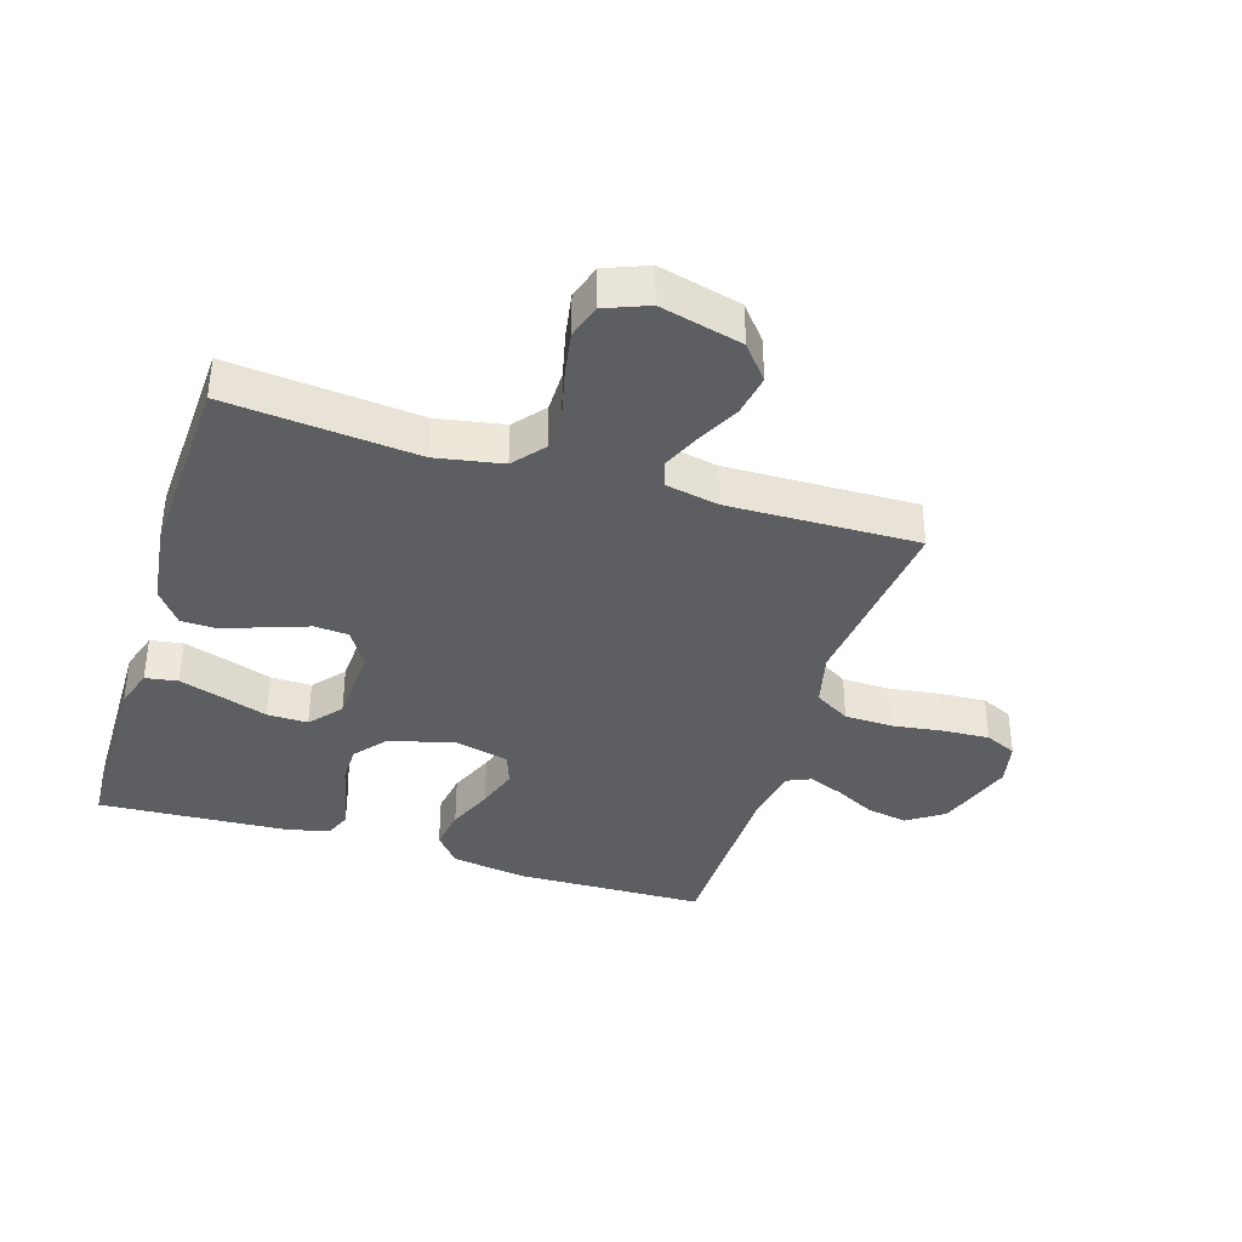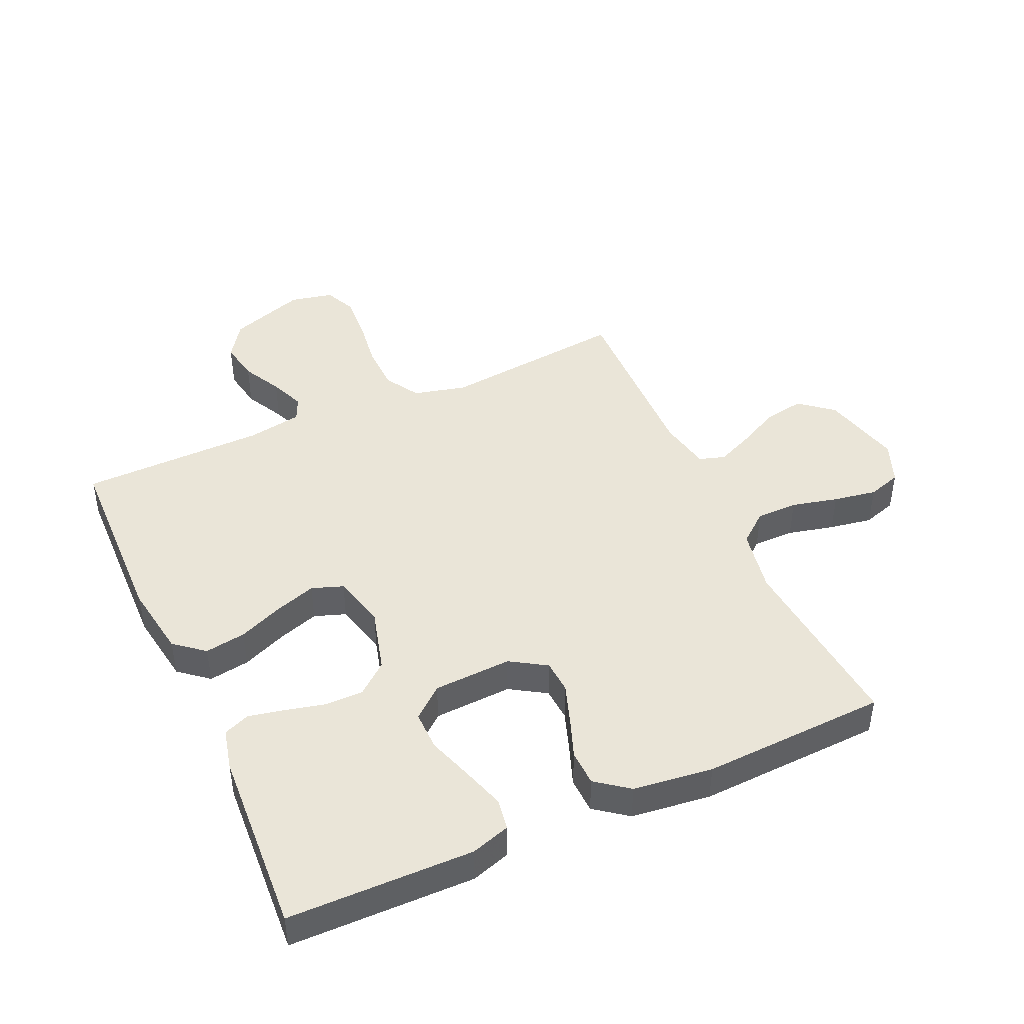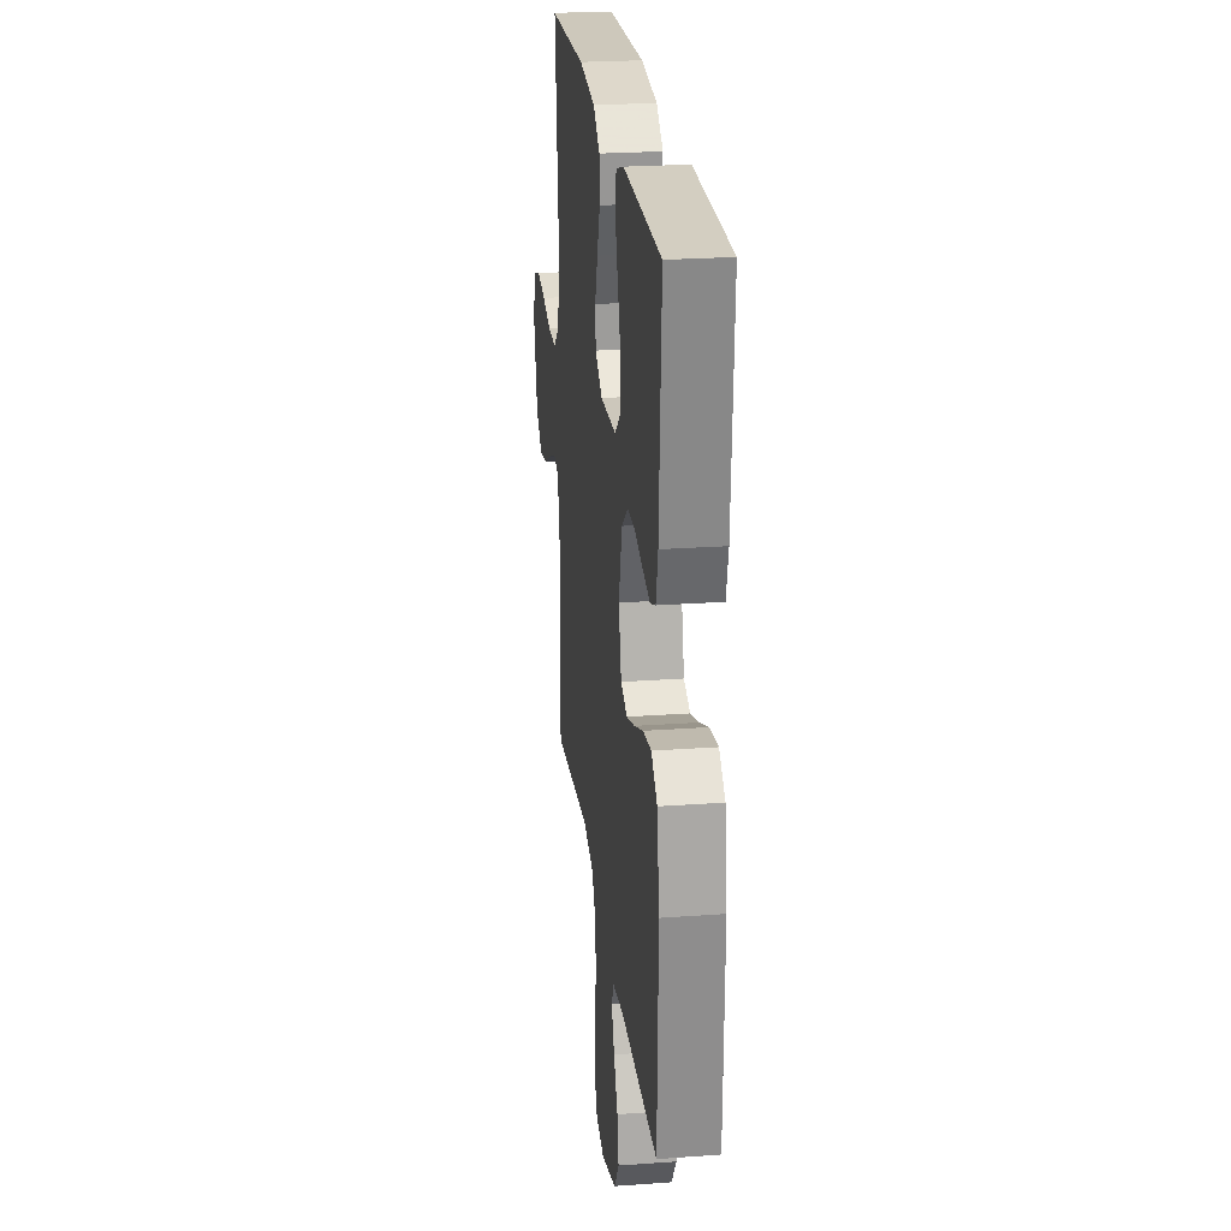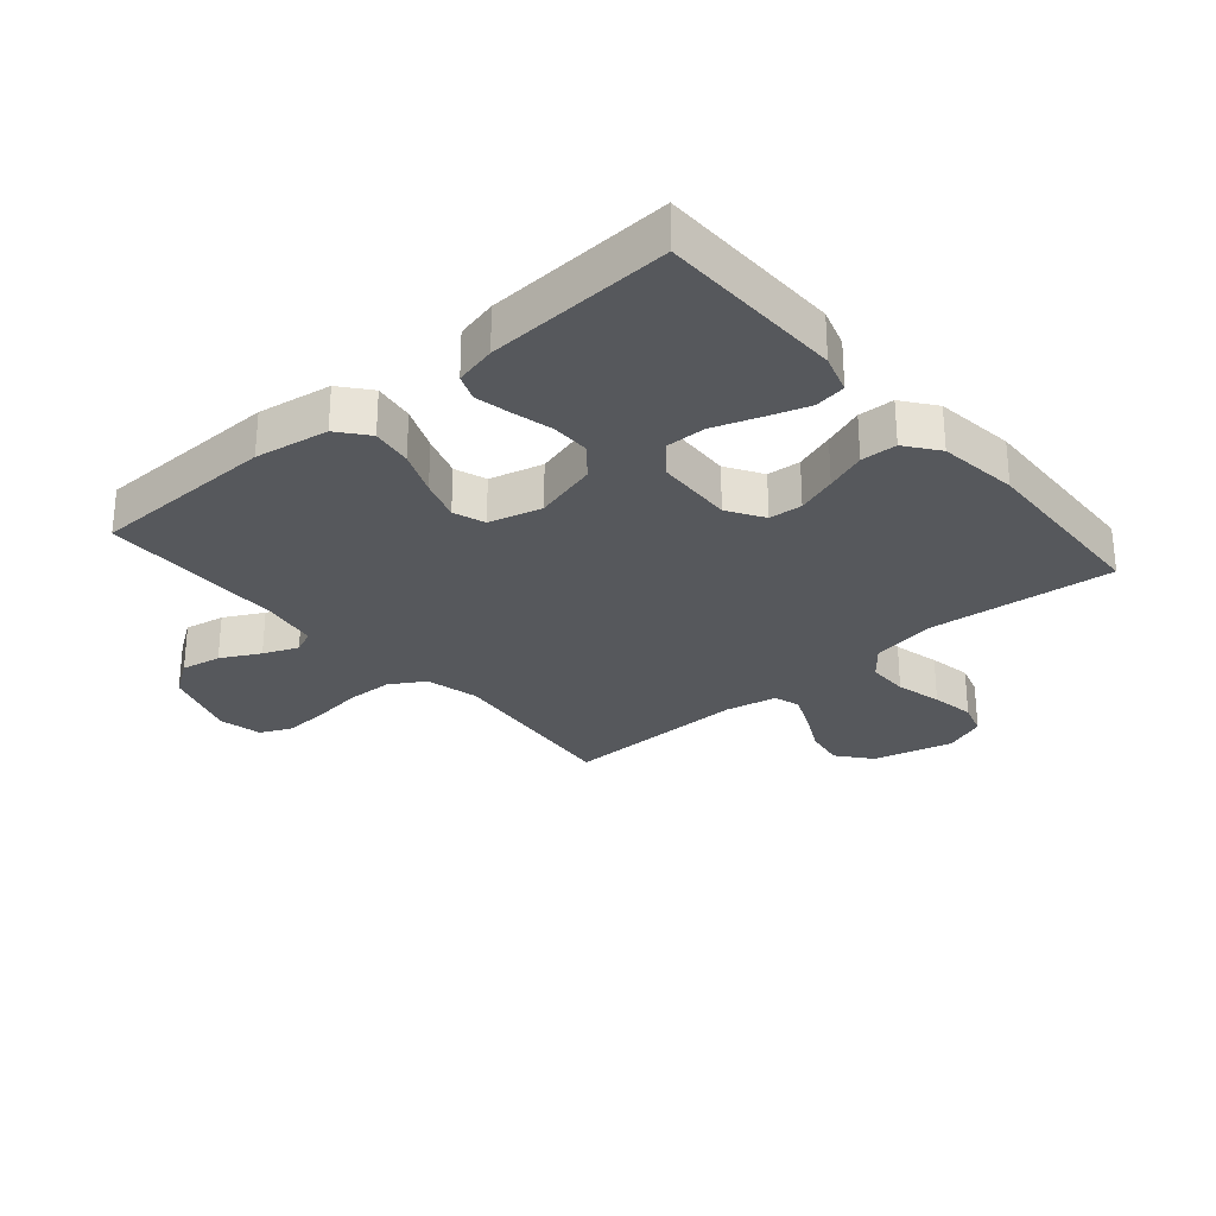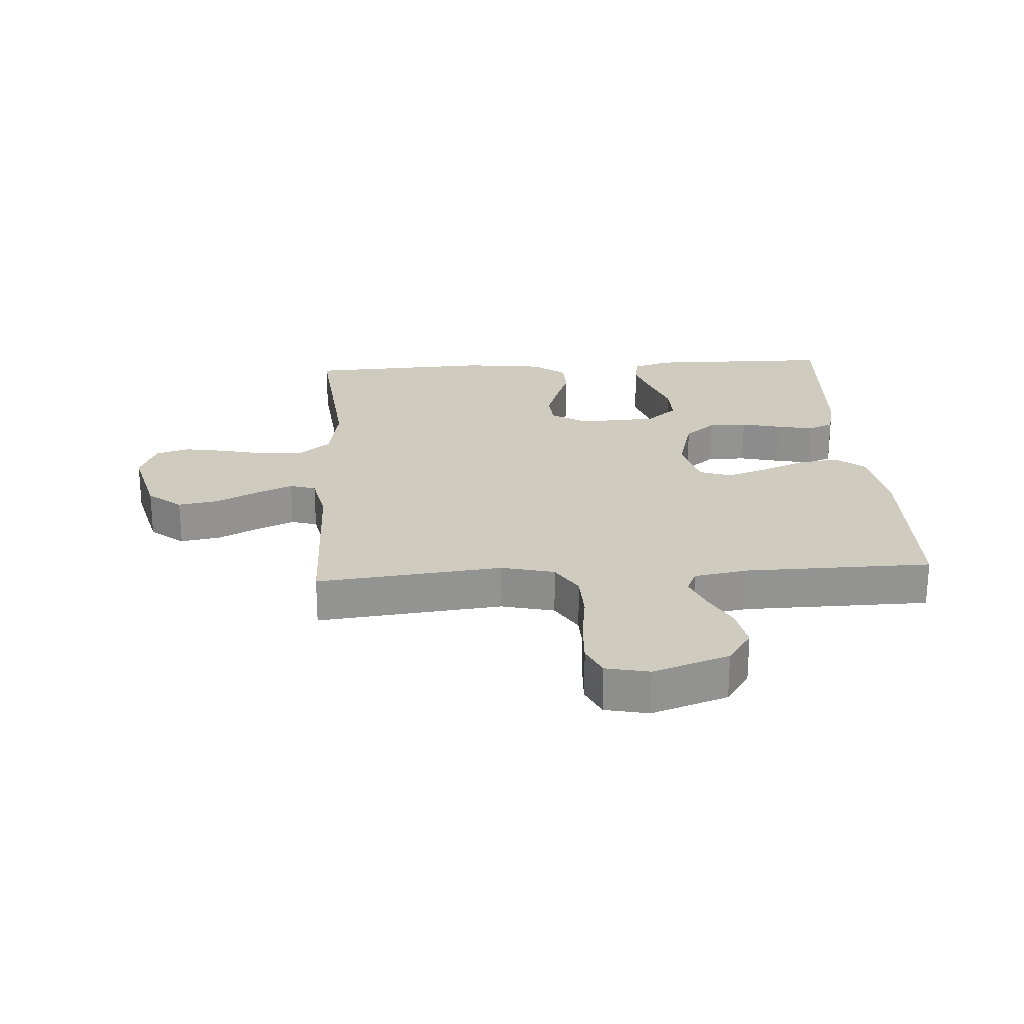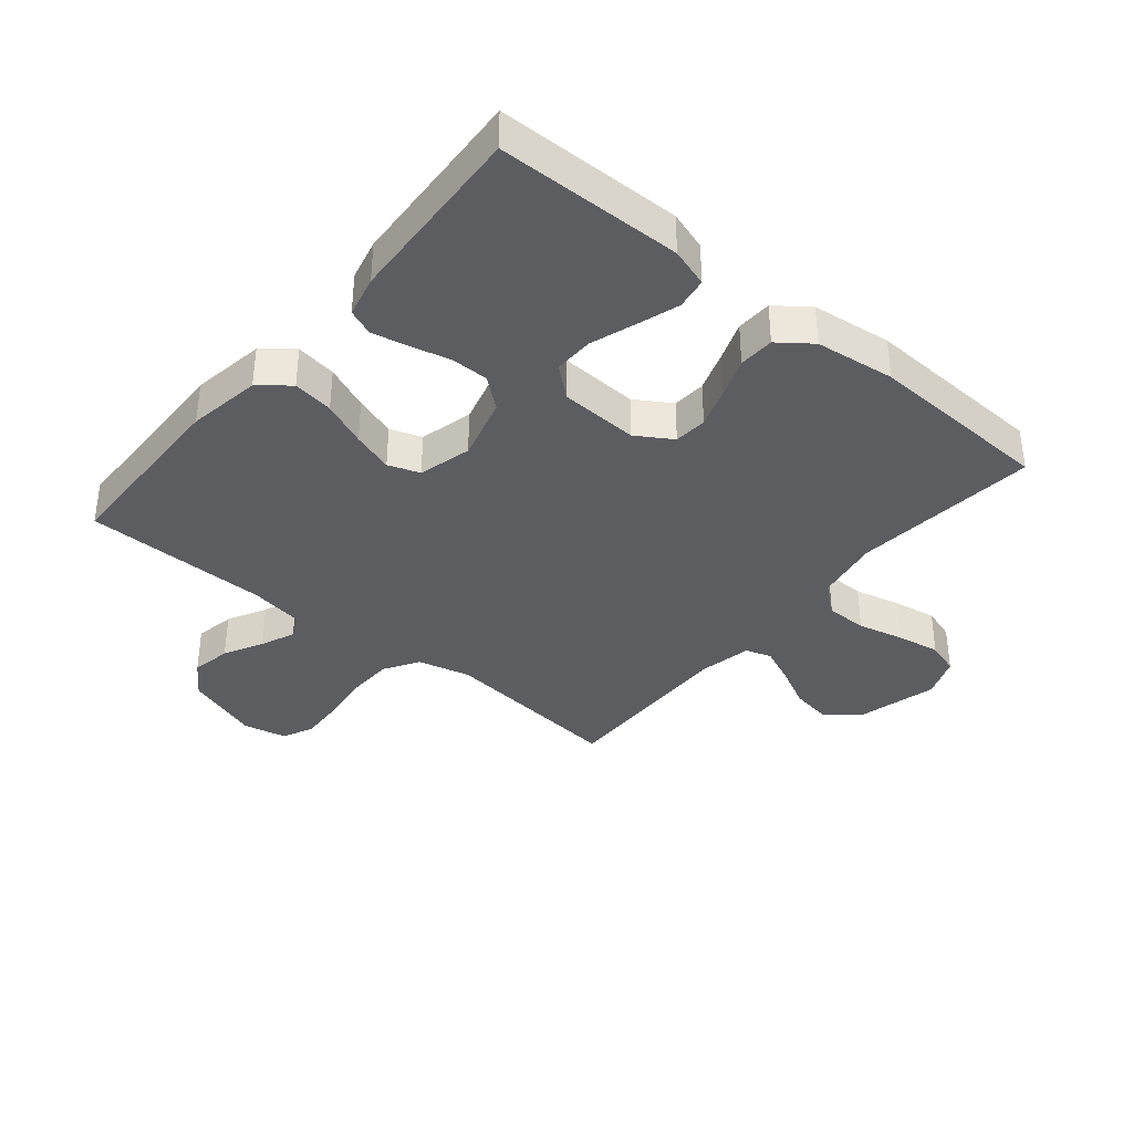
<metadata>
{"format":"obj","ext":"obj","renderer":"f3d","projection":"perspective","resolution":1024,"background":"white","views":[{"elev":-37.4,"azim":72.7,"up":"+Y"},{"elev":44.9,"azim":-24.2,"up":"+Y"},{"elev":24.4,"azim":-96.8,"up":"+Z"},{"elev":-28.2,"azim":-49.4,"up":"+Y"},{"elev":23.7,"azim":176.3,"up":"+Y"},{"elev":-36.7,"azim":-39.7,"up":"+Y"}]}
</metadata>
<code>
v -0.5 0.07 0.5
v -0.2 0.07 0.504
v -0.137 0.07 0.484
v -0.129 0.07 0.433
v -0.151 0.07 0.365
v -0.176 0.07 0.292
v -0.177 0.07 0.228
v -0.127 0.07 0.186
v 0 0.07 0.18
v 0.058 0.07 0.216
v 0.062 0.07 0.27
v 0.04 0.07 0.334
v 0.016 0.07 0.399
v 0.018 0.07 0.457
v 0.071 0.07 0.497
v 0.2 0.07 0.513
v 0.5 0.07 0.5
v 0.471 0.07 0.2
v 0.49 0.07 0.095
v 0.539 0.07 0.055
v 0.606 0.07 0.055
v 0.681 0.07 0.073
v 0.751 0.07 0.085
v 0.805 0.07 0.068
v 0.832 0.07 0
v 0.799 0.07 -0.13
v 0.745 0.07 -0.174
v 0.68 0.07 -0.163
v 0.613 0.07 -0.129
v 0.553 0.07 -0.103
v 0.511 0.07 -0.116
v 0.494 0.07 -0.2
v 0.5 0.07 -0.5
v 0.2 0.07 -0.468
v 0.114 0.07 -0.489
v 0.08 0.07 -0.545
v 0.078 0.07 -0.62
v 0.089 0.07 -0.702
v 0.093 0.07 -0.775
v 0.07 0.07 -0.825
v 0 0.07 -0.84
v -0.123 0.07 -0.798
v -0.162 0.07 -0.741
v -0.15 0.07 -0.676
v -0.117 0.07 -0.613
v -0.094 0.07 -0.557
v -0.111 0.07 -0.519
v -0.2 0.07 -0.504
v -0.5 0.07 -0.5
v -0.507 0.07 -0.2
v -0.488 0.07 -0.081
v -0.44 0.07 -0.042
v -0.374 0.07 -0.052
v -0.302 0.07 -0.082
v -0.235 0.07 -0.104
v -0.184 0.07 -0.086
v -0.162 0.07 0
v -0.19 0.07 0.103
v -0.24 0.07 0.144
v -0.302 0.07 0.144
v -0.367 0.07 0.128
v -0.425 0.07 0.116
v -0.467 0.07 0.133
v -0.483 0.07 0.2
v -0.5 0 0.5
v -0.2 0 0.504
v -0.137 0 0.484
v -0.129 0 0.433
v -0.151 0 0.365
v -0.176 0 0.292
v -0.177 0 0.228
v -0.127 0 0.186
v 0 0 0.18
v 0.058 0 0.216
v 0.062 0 0.27
v 0.04 0 0.334
v 0.016 0 0.399
v 0.018 0 0.457
v 0.071 0 0.497
v 0.2 0 0.513
v 0.5 0 0.5
v 0.471 0 0.2
v 0.49 0 0.095
v 0.539 0 0.055
v 0.606 0 0.055
v 0.681 0 0.073
v 0.751 0 0.085
v 0.805 0 0.068
v 0.832 0 0
v 0.799 0 -0.13
v 0.745 0 -0.174
v 0.68 0 -0.163
v 0.613 0 -0.129
v 0.553 0 -0.103
v 0.511 0 -0.116
v 0.494 0 -0.2
v 0.5 0 -0.5
v 0.2 0 -0.468
v 0.114 0 -0.489
v 0.08 0 -0.545
v 0.078 0 -0.62
v 0.089 0 -0.702
v 0.093 0 -0.775
v 0.07 0 -0.825
v 0 0 -0.84
v -0.123 0 -0.798
v -0.162 0 -0.741
v -0.15 0 -0.676
v -0.117 0 -0.613
v -0.094 0 -0.557
v -0.111 0 -0.519
v -0.2 0 -0.504
v -0.5 0 -0.5
v -0.507 0 -0.2
v -0.488 0 -0.081
v -0.44 0 -0.042
v -0.374 0 -0.052
v -0.302 0 -0.082
v -0.235 0 -0.104
v -0.184 0 -0.086
v -0.162 0 0
v -0.19 0 0.103
v -0.24 0 0.144
v -0.302 0 0.144
v -0.367 0 0.128
v -0.425 0 0.116
v -0.467 0 0.133
v -0.483 0 0.2
f 4 5 6
f 3 4 6
f 2 3 6
f 1 2 6
f 64 1 6
f 63 64 6
f 62 63 6
f 61 62 6
f 60 61 6
f 59 60 6 7
f 58 59 7 8
f 57 58 8 9
f 56 57 9 10
f 52 53 54
f 51 52 54
f 50 51 54
f 49 50 54
f 48 49 54
f 47 48 54 55
f 46 47 55 56
f 43 44 45
f 42 43 45
f 41 42 45
f 40 41 45
f 39 40 45
f 38 39 45
f 37 38 45
f 36 37 45 46
f 46 56 10
f 36 46 10
f 35 36 10
f 32 33 34
f 35 10 11
f 34 35 11
f 32 34 11
f 31 32 11
f 27 28 29
f 26 27 29
f 25 26 29
f 24 25 29
f 23 24 29
f 22 23 29
f 21 22 29
f 20 21 29 30
f 31 11 12
f 30 31 12
f 20 30 12
f 19 20 12
f 16 17 18
f 16 18 19
f 15 16 19
f 14 15 19
f 13 14 19
f 12 13 19
f 70 69 68
f 70 68 67
f 70 67 66
f 70 66 65
f 70 65 128
f 70 128 127
f 70 127 126
f 70 126 125
f 70 125 124
f 71 70 124 123
f 72 71 123 122
f 73 72 122 121
f 74 73 121 120
f 118 117 116
f 118 116 115
f 118 115 114
f 118 114 113
f 118 113 112
f 119 118 112 111
f 120 119 111 110
f 109 108 107
f 109 107 106
f 109 106 105
f 109 105 104
f 109 104 103
f 109 103 102
f 109 102 101
f 110 109 101 100
f 74 120 110
f 74 110 100
f 74 100 99
f 98 97 96
f 75 74 99
f 75 99 98
f 75 98 96
f 75 96 95
f 93 92 91
f 93 91 90
f 93 90 89
f 93 89 88
f 93 88 87
f 93 87 86
f 93 86 85
f 94 93 85 84
f 76 75 95
f 76 95 94
f 76 94 84
f 76 84 83
f 82 81 80
f 83 82 80
f 83 80 79
f 83 79 78
f 83 78 77
f 83 77 76
f 1 65 66 2
f 2 66 67 3
f 3 67 68 4
f 4 68 69 5
f 5 69 70 6
f 6 70 71 7
f 7 71 72 8
f 8 72 73 9
f 9 73 74 10
f 10 74 75 11
f 11 75 76 12
f 12 76 77 13
f 13 77 78 14
f 14 78 79 15
f 15 79 80 16
f 16 80 81 17
f 17 81 82 18
f 18 82 83 19
f 19 83 84 20
f 20 84 85 21
f 21 85 86 22
f 22 86 87 23
f 23 87 88 24
f 24 88 89 25
f 25 89 90 26
f 26 90 91 27
f 27 91 92 28
f 28 92 93 29
f 29 93 94 30
f 30 94 95 31
f 31 95 96 32
f 32 96 97 33
f 33 97 98 34
f 34 98 99 35
f 35 99 100 36
f 36 100 101 37
f 37 101 102 38
f 38 102 103 39
f 39 103 104 40
f 40 104 105 41
f 41 105 106 42
f 42 106 107 43
f 43 107 108 44
f 44 108 109 45
f 45 109 110 46
f 46 110 111 47
f 47 111 112 48
f 48 112 113 49
f 49 113 114 50
f 50 114 115 51
f 51 115 116 52
f 52 116 117 53
f 53 117 118 54
f 54 118 119 55
f 55 119 120 56
f 56 120 121 57
f 57 121 122 58
f 58 122 123 59
f 59 123 124 60
f 60 124 125 61
f 61 125 126 62
f 62 126 127 63
f 63 127 128 64
f 64 128 65 1

</code>
